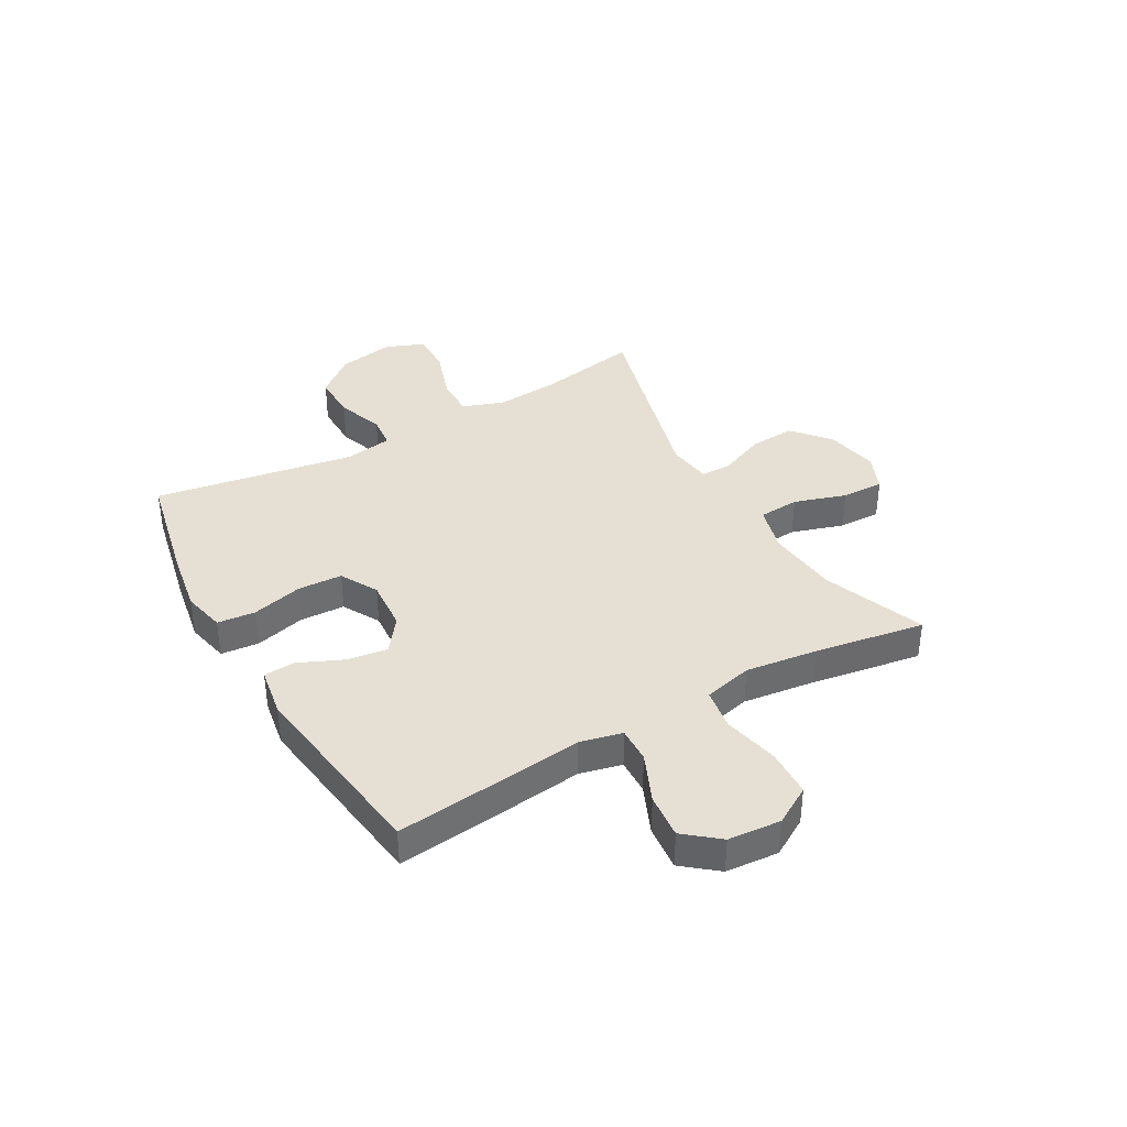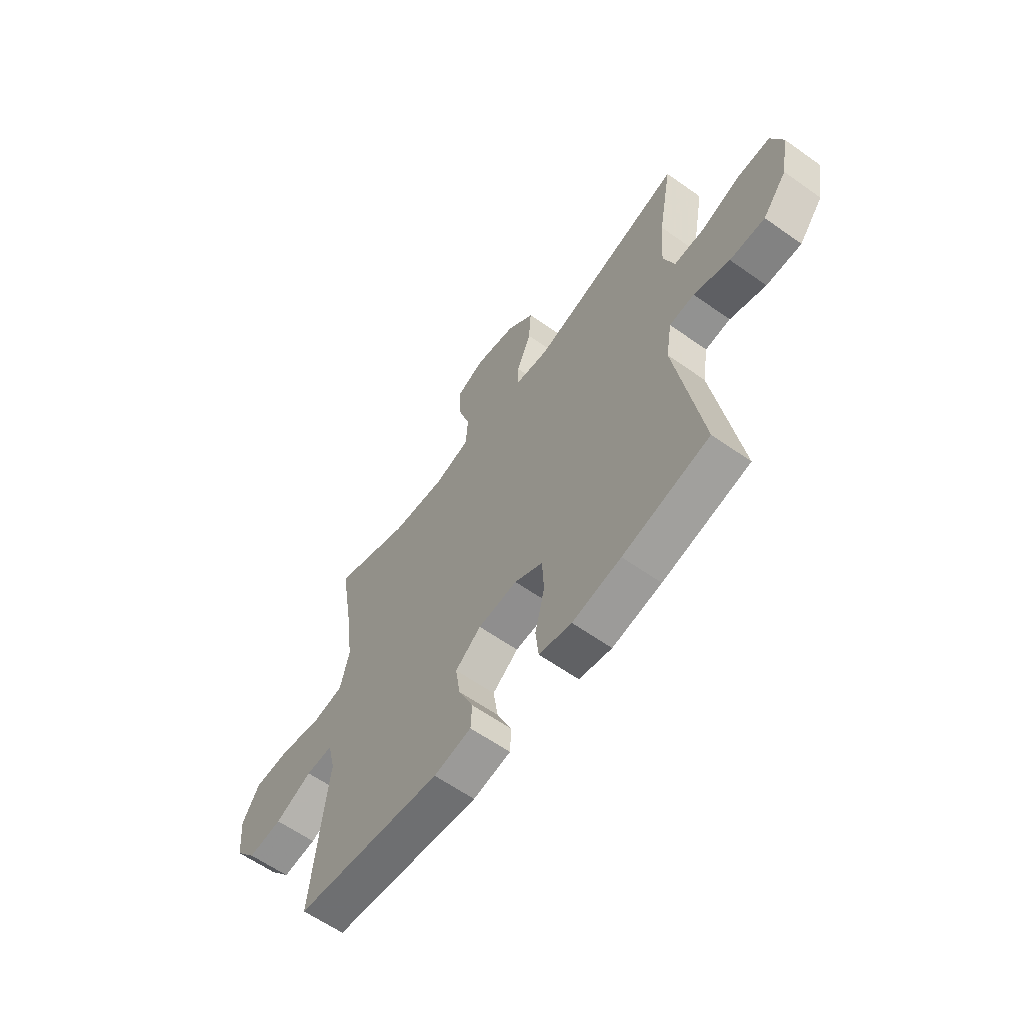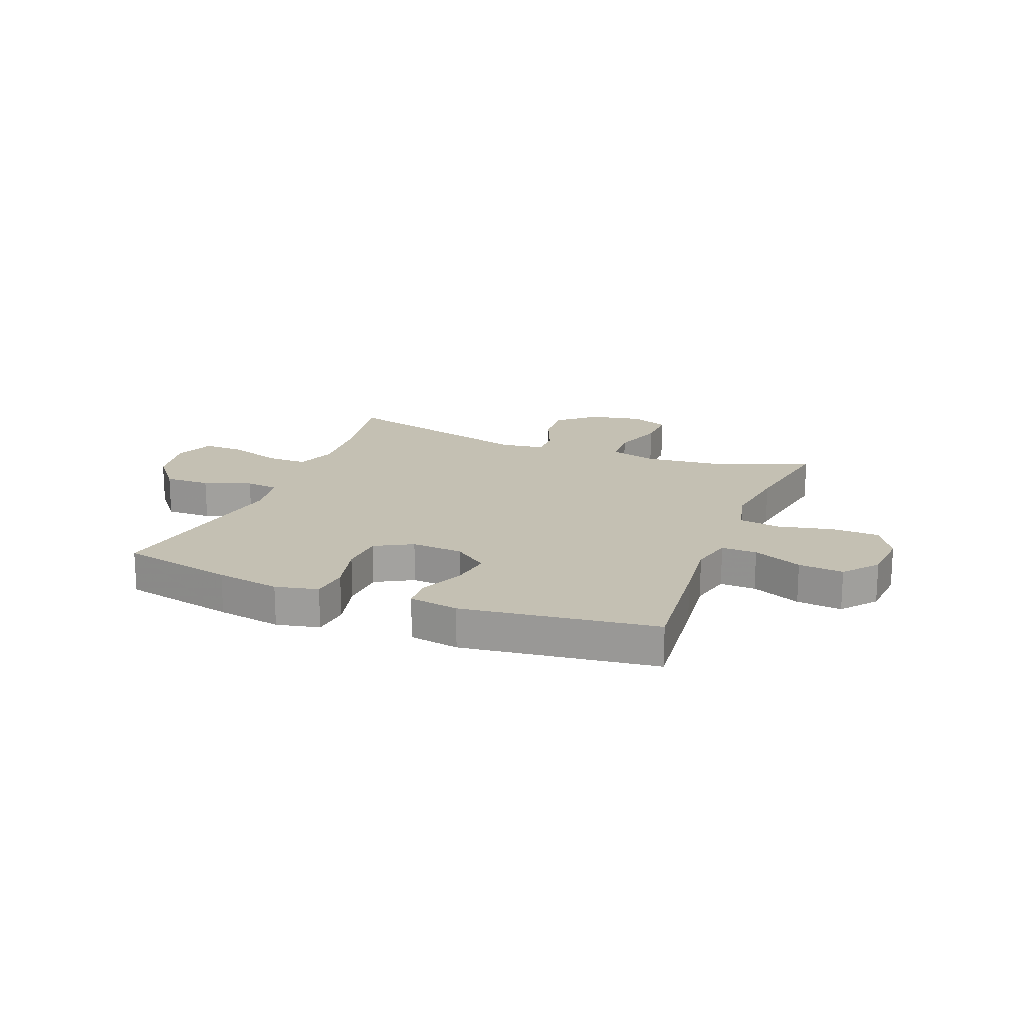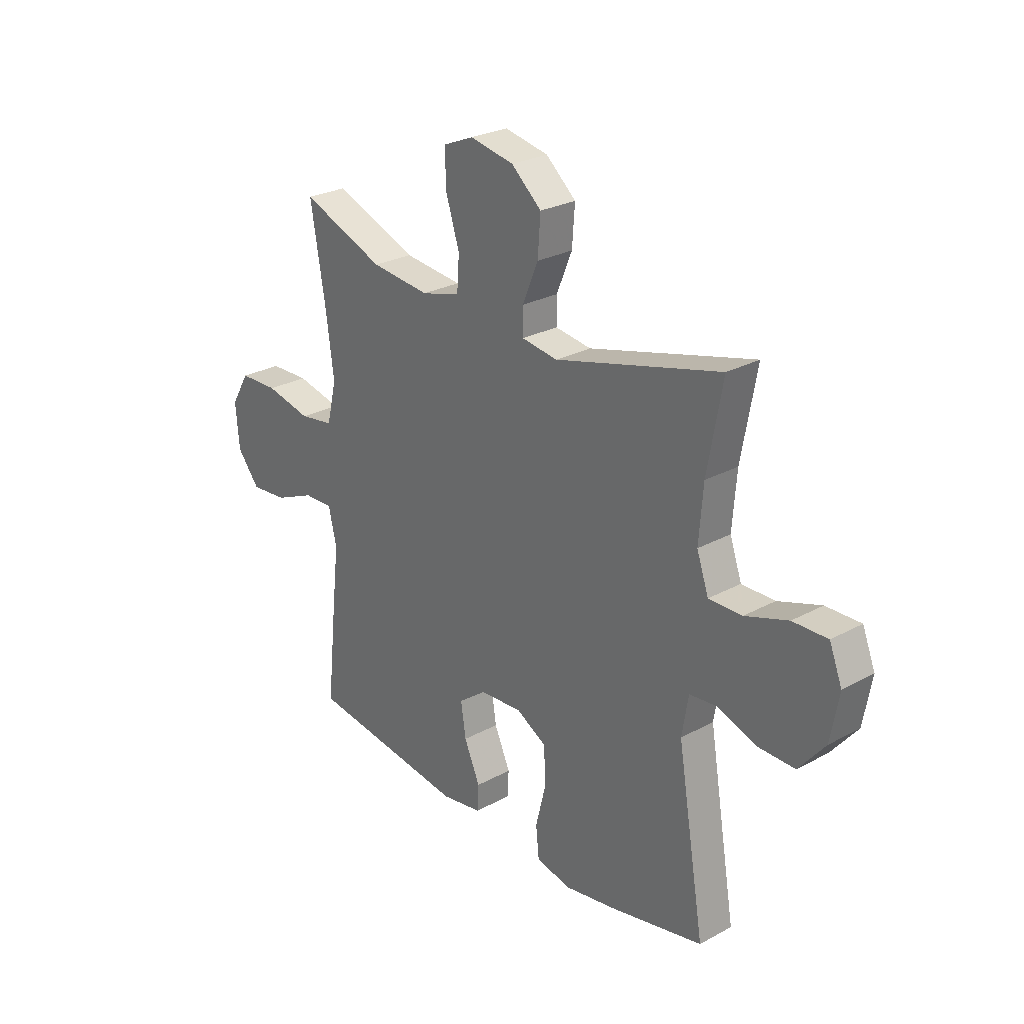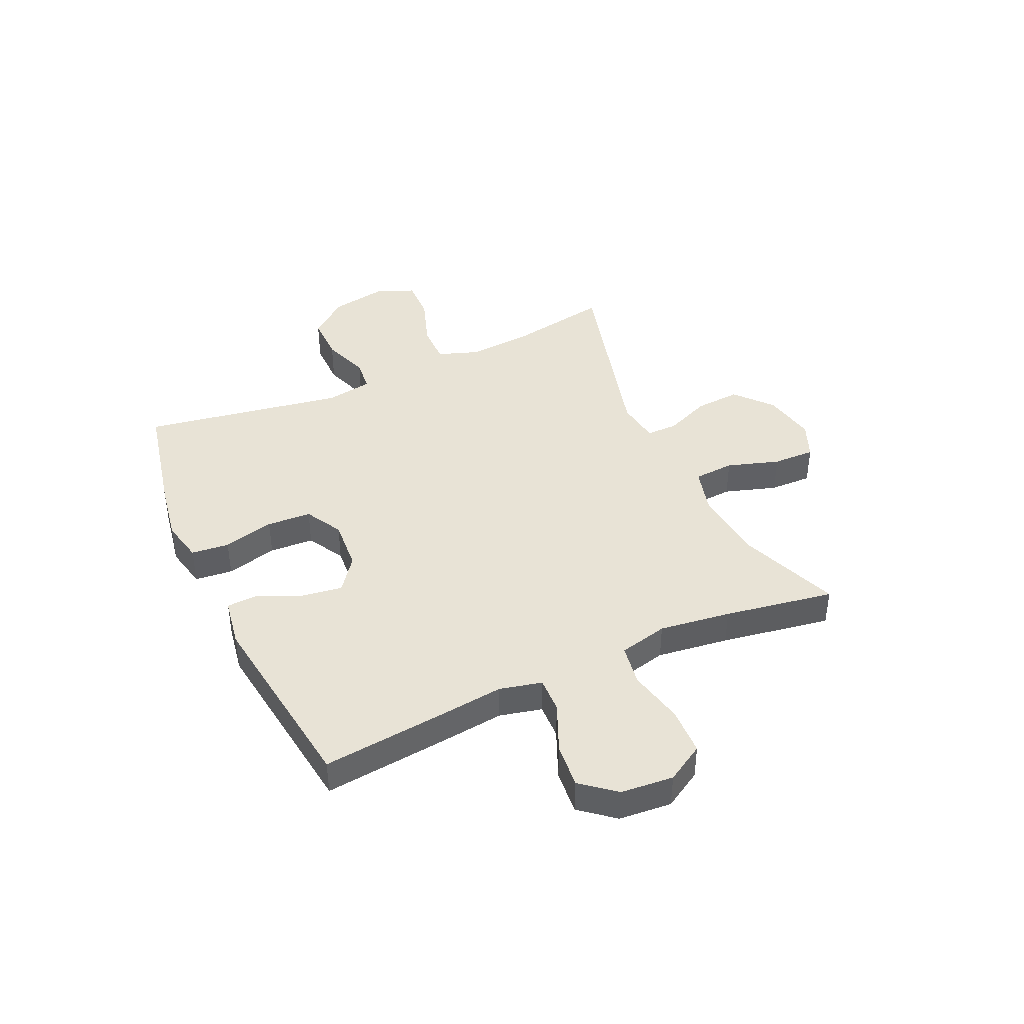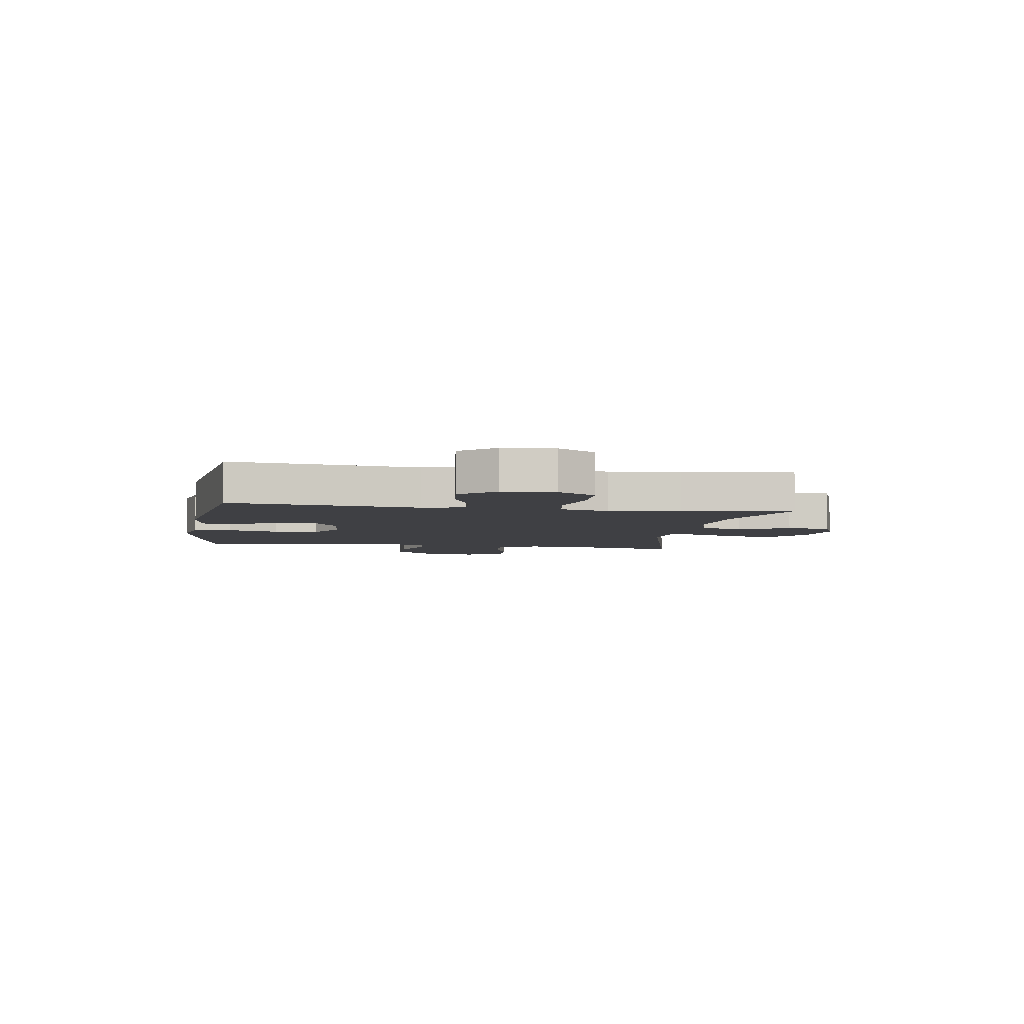
<metadata>
{"format":"obj","ext":"obj","renderer":"f3d","projection":"perspective","resolution":1024,"background":"white","views":[{"elev":38.0,"azim":-119.7,"up":"+Y"},{"elev":-61.3,"azim":54.2,"up":"+Z"},{"elev":18.0,"azim":-158.6,"up":"+Y"},{"elev":26.6,"azim":49.6,"up":"+Z"},{"elev":41.8,"azim":-114.6,"up":"+Y"},{"elev":-5.0,"azim":-99.2,"up":"+Y"}]}
</metadata>
<code>
v 0.5 0.07 -0.5
v 0.296 0.07 -0.544
v 0.181 0.07 -0.564
v 0.104 0.07 -0.547
v 0.097 0.07 -0.479
v 0.12 0.07 -0.387
v 0.116 0.07 -0.307
v 0.049 0.07 -0.27
v -0.044 0.07 -0.277
v -0.105 0.07 -0.323
v -0.094 0.07 -0.396
v -0.059 0.07 -0.475
v -0.062 0.07 -0.531
v -0.151 0.07 -0.546
v -0.5 0.07 -0.5
v -0.477 0.07 -0.281
v -0.463 0.07 -0.16
v -0.481 0.07 -0.084
v -0.545 0.07 -0.086
v -0.633 0.07 -0.124
v -0.714 0.07 -0.132
v -0.764 0.07 -0.071
v -0.772 0.07 0.024
v -0.732 0.07 0.092
v -0.646 0.07 0.095
v -0.546 0.07 0.073
v -0.471 0.07 0.085
v -0.45 0.07 0.173
v -0.467 0.07 0.302
v -0.5 0.07 0.5
v -0.317 0.07 0.429
v -0.188 0.07 0.416
v -0.103 0.07 0.439
v -0.098 0.07 0.512
v -0.128 0.07 0.606
v -0.13 0.07 0.682
v -0.063 0.07 0.71
v 0.033 0.07 0.691
v 0.099 0.07 0.634
v 0.093 0.07 0.552
v 0.059 0.07 0.47
v 0.059 0.07 0.414
v 0.138 0.07 0.403
v 0.5 0.07 0.5
v 0.467 0.07 0.318
v 0.458 0.07 0.202
v 0.484 0.07 0.128
v 0.557 0.07 0.129
v 0.651 0.07 0.161
v 0.727 0.07 0.163
v 0.755 0.07 0.093
v 0.737 0.07 -0.008
v 0.68 0.07 -0.078
v 0.597 0.07 -0.077
v 0.512 0.07 -0.047
v 0.453 0.07 -0.053
v 0.439 0.07 -0.138
v 0.5 0 -0.5
v 0.296 0 -0.544
v 0.181 0 -0.564
v 0.104 0 -0.547
v 0.097 0 -0.479
v 0.12 0 -0.387
v 0.116 0 -0.307
v 0.049 0 -0.27
v -0.044 0 -0.277
v -0.105 0 -0.323
v -0.094 0 -0.396
v -0.059 0 -0.475
v -0.062 0 -0.531
v -0.151 0 -0.546
v -0.5 0 -0.5
v -0.477 0 -0.281
v -0.463 0 -0.16
v -0.481 0 -0.084
v -0.545 0 -0.086
v -0.633 0 -0.124
v -0.714 0 -0.132
v -0.764 0 -0.071
v -0.772 0 0.024
v -0.732 0 0.092
v -0.646 0 0.095
v -0.546 0 0.073
v -0.471 0 0.085
v -0.45 0 0.173
v -0.467 0 0.302
v -0.5 0 0.5
v -0.317 0 0.429
v -0.188 0 0.416
v -0.103 0 0.439
v -0.098 0 0.512
v -0.128 0 0.606
v -0.13 0 0.682
v -0.063 0 0.71
v 0.033 0 0.691
v 0.099 0 0.634
v 0.093 0 0.552
v 0.059 0 0.47
v 0.059 0 0.414
v 0.138 0 0.403
v 0.5 0 0.5
v 0.467 0 0.318
v 0.458 0 0.202
v 0.484 0 0.128
v 0.557 0 0.129
v 0.651 0 0.161
v 0.727 0 0.163
v 0.755 0 0.093
v 0.737 0 -0.008
v 0.68 0 -0.078
v 0.597 0 -0.077
v 0.512 0 -0.047
v 0.453 0 -0.053
v 0.439 0 -0.138
f 53 54 55
f 52 53 55
f 51 52 55
f 50 51 55
f 49 50 55
f 48 49 55
f 47 48 55 56
f 46 47 56
f 43 44 45
f 42 43 45 46
f 39 40 41
f 38 39 41
f 37 38 41
f 36 37 41
f 35 36 41
f 34 35 41
f 33 34 41 42
f 46 56 57
f 42 46 57
f 33 42 57
f 32 33 57
f 24 25 26
f 23 24 26
f 22 23 26
f 21 22 26
f 20 21 26
f 19 20 26
f 18 19 26 27
f 17 18 27 28
f 15 16 17
f 14 15 17
f 13 14 17
f 12 13 17
f 11 12 17
f 10 11 17 28
f 4 5 6
f 3 4 6
f 2 3 6
f 1 2 6
f 57 1 6
f 57 6 7
f 57 7 8
f 32 57 8
f 31 32 8
f 31 8 9
f 30 31 9
f 29 30 9
f 9 10 28 29
f 112 111 110
f 112 110 109
f 112 109 108
f 112 108 107
f 112 107 106
f 112 106 105
f 113 112 105 104
f 113 104 103
f 102 101 100
f 103 102 100 99
f 98 97 96
f 98 96 95
f 98 95 94
f 98 94 93
f 98 93 92
f 98 92 91
f 99 98 91 90
f 114 113 103
f 114 103 99
f 114 99 90
f 114 90 89
f 83 82 81
f 83 81 80
f 83 80 79
f 83 79 78
f 83 78 77
f 83 77 76
f 84 83 76 75
f 85 84 75 74
f 74 73 72
f 74 72 71
f 74 71 70
f 74 70 69
f 74 69 68
f 85 74 68 67
f 63 62 61
f 63 61 60
f 63 60 59
f 63 59 58
f 63 58 114
f 64 63 114
f 65 64 114
f 65 114 89
f 65 89 88
f 66 65 88
f 66 88 87
f 66 87 86
f 86 85 67 66
f 1 58 59 2
f 2 59 60 3
f 3 60 61 4
f 4 61 62 5
f 5 62 63 6
f 6 63 64 7
f 7 64 65 8
f 8 65 66 9
f 9 66 67 10
f 10 67 68 11
f 11 68 69 12
f 12 69 70 13
f 13 70 71 14
f 14 71 72 15
f 15 72 73 16
f 16 73 74 17
f 17 74 75 18
f 18 75 76 19
f 19 76 77 20
f 20 77 78 21
f 21 78 79 22
f 22 79 80 23
f 23 80 81 24
f 24 81 82 25
f 25 82 83 26
f 26 83 84 27
f 27 84 85 28
f 28 85 86 29
f 29 86 87 30
f 30 87 88 31
f 31 88 89 32
f 32 89 90 33
f 33 90 91 34
f 34 91 92 35
f 35 92 93 36
f 36 93 94 37
f 37 94 95 38
f 38 95 96 39
f 39 96 97 40
f 40 97 98 41
f 41 98 99 42
f 42 99 100 43
f 43 100 101 44
f 44 101 102 45
f 45 102 103 46
f 46 103 104 47
f 47 104 105 48
f 48 105 106 49
f 49 106 107 50
f 50 107 108 51
f 51 108 109 52
f 52 109 110 53
f 53 110 111 54
f 54 111 112 55
f 55 112 113 56
f 56 113 114 57
f 57 114 58 1

</code>
